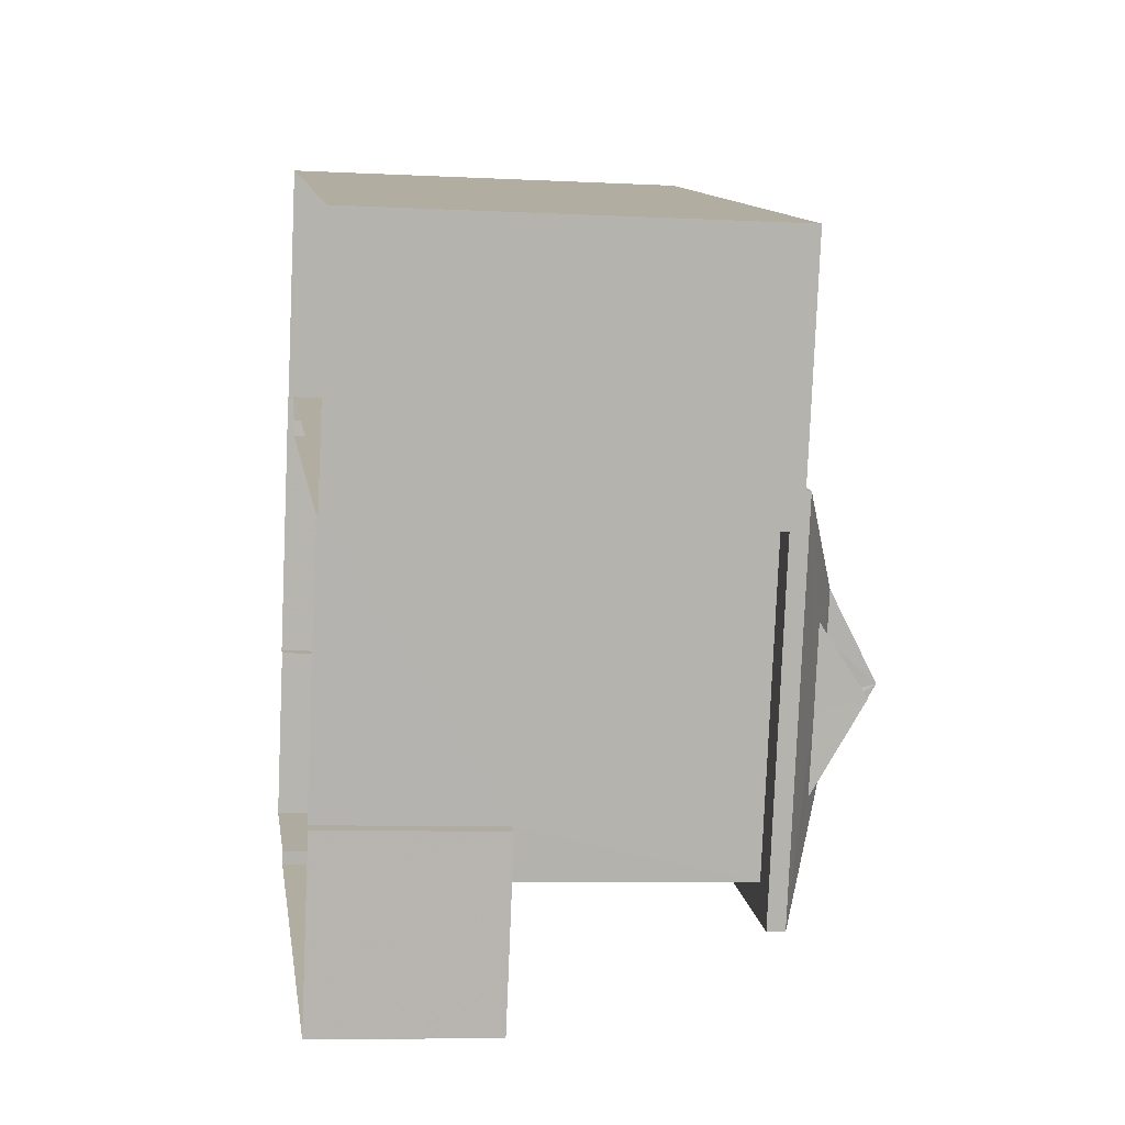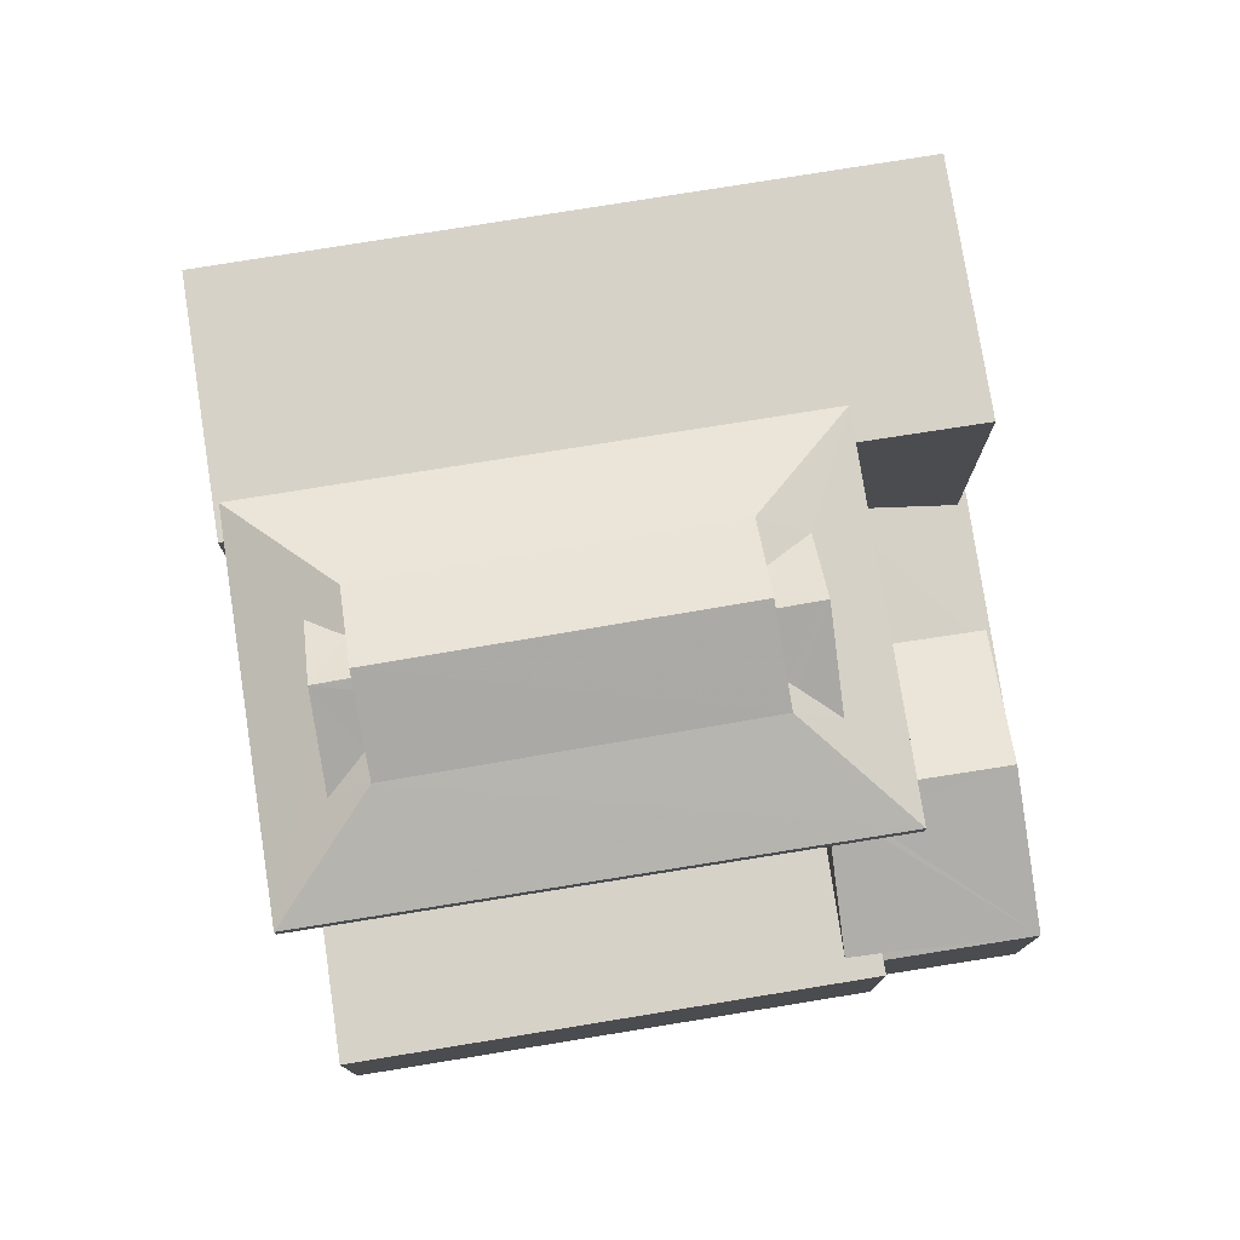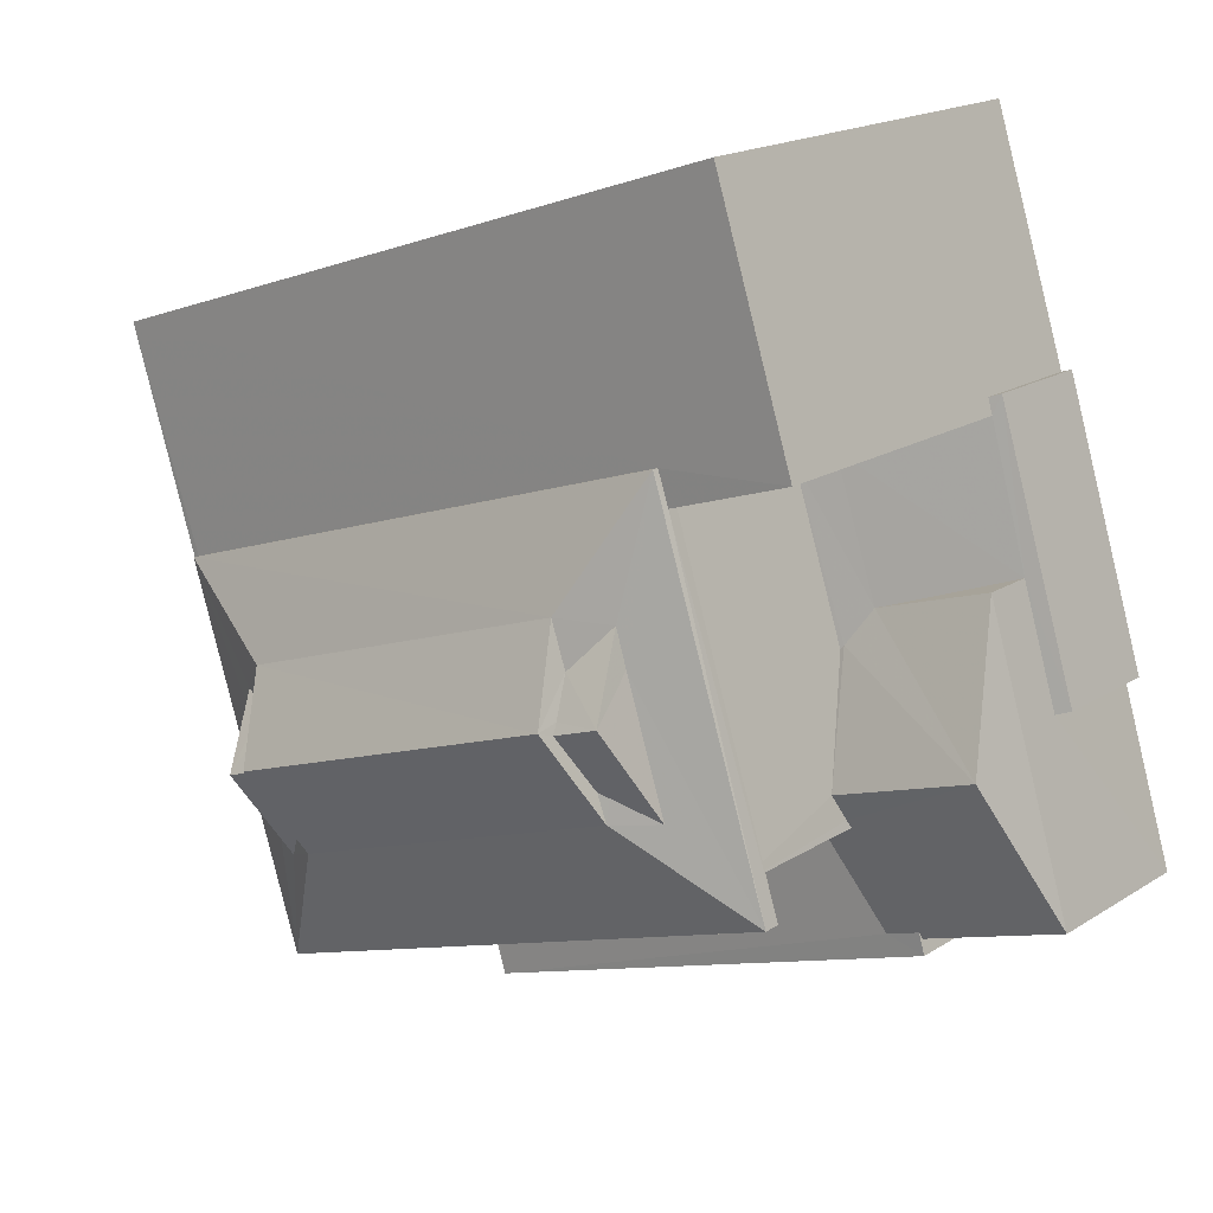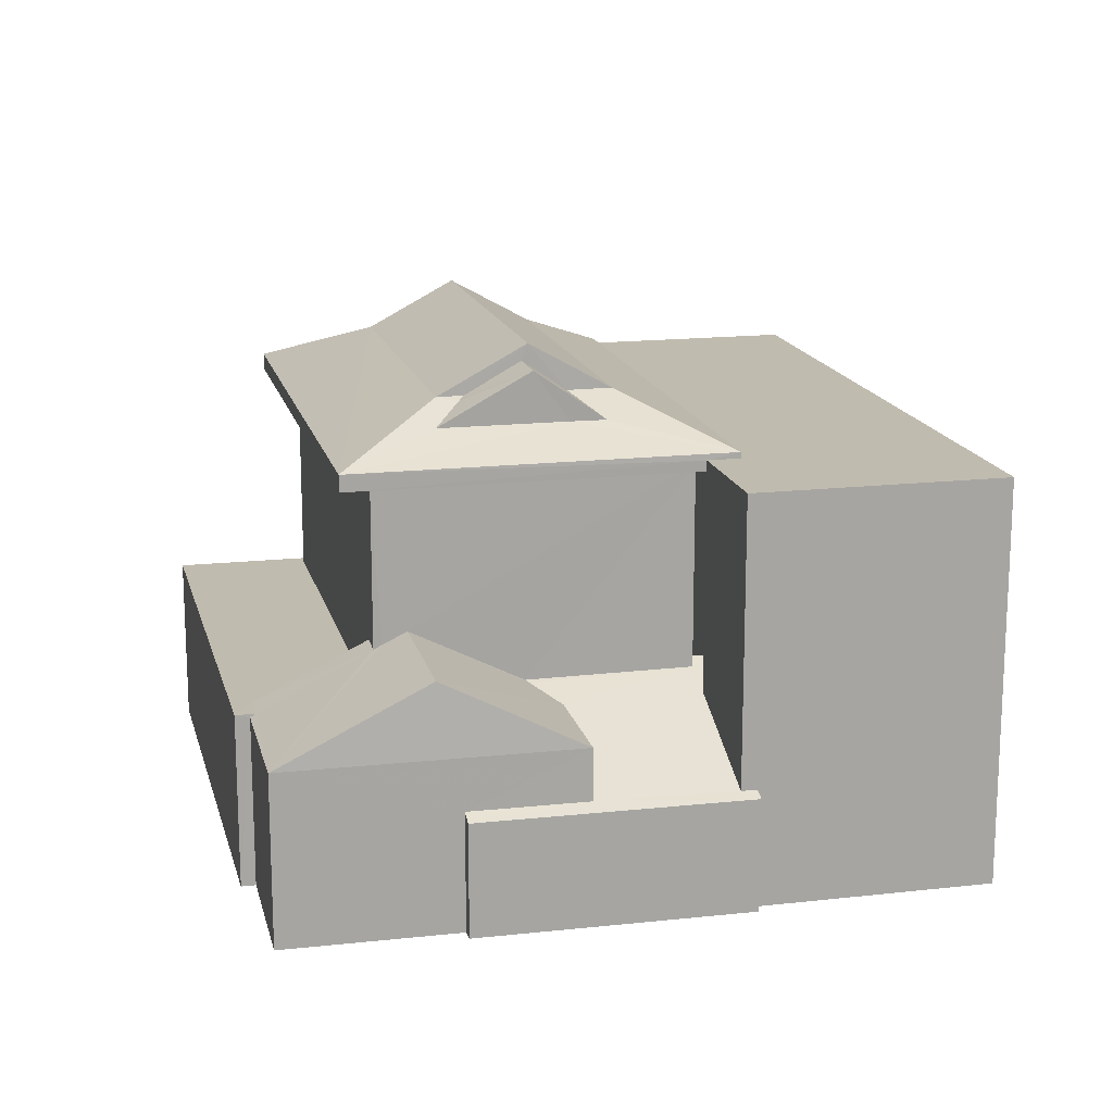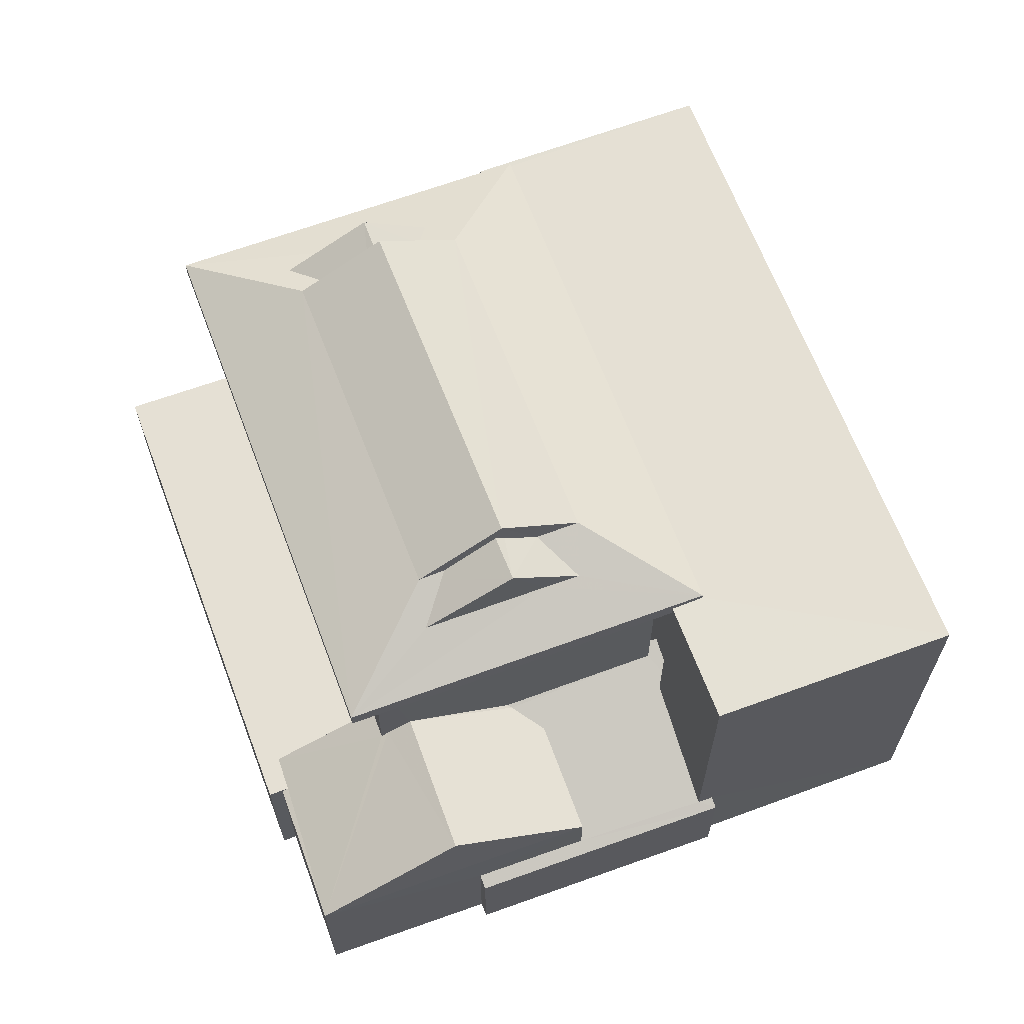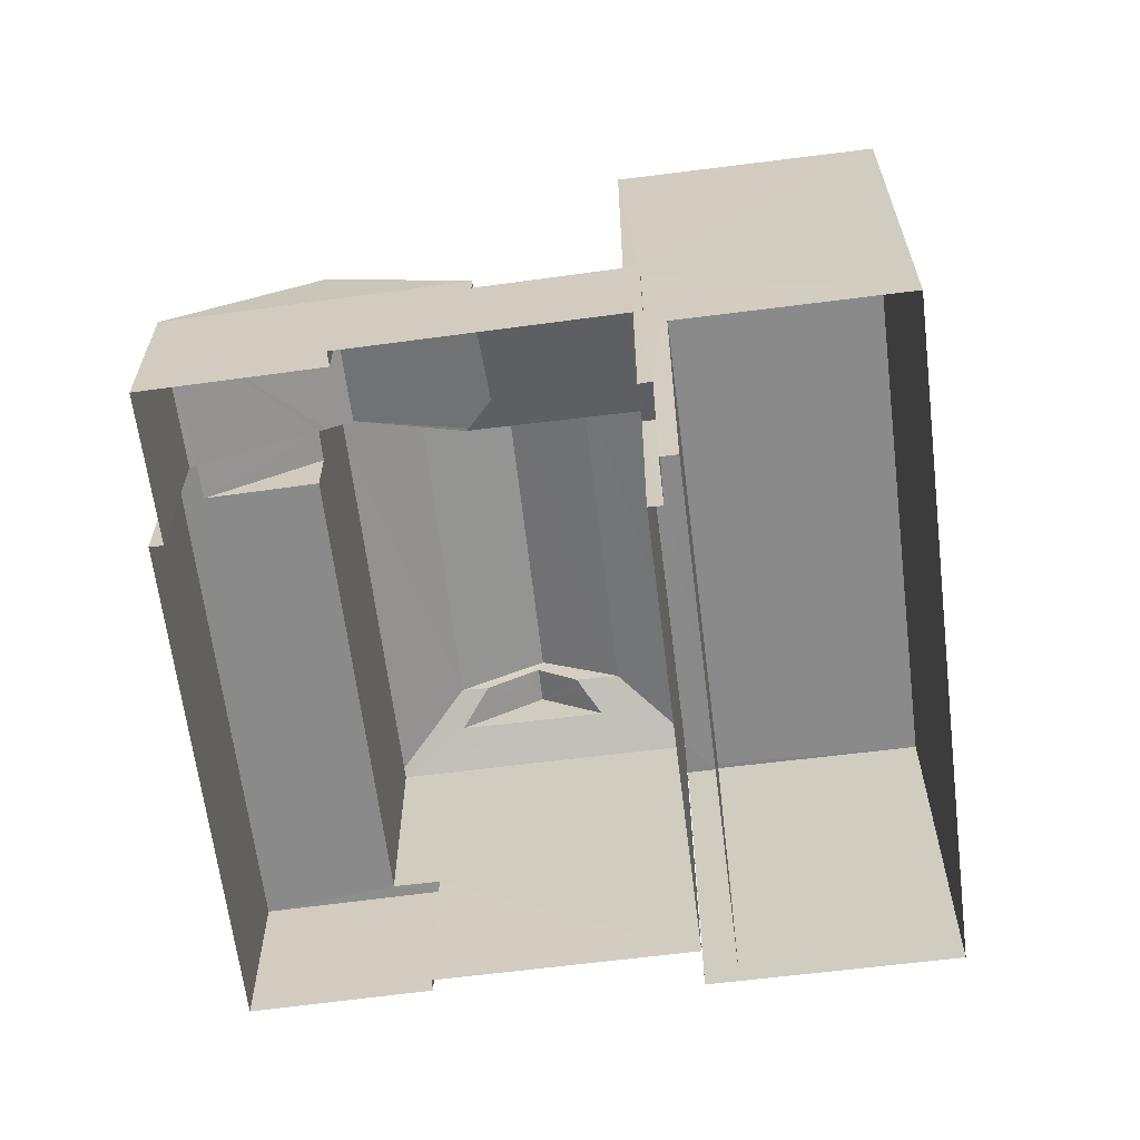
<metadata>
{"format":"obj","ext":"obj","renderer":"f3d","projection":"perspective","resolution":1024,"background":"white","views":[{"elev":-7.9,"azim":-98.1,"up":"+Y"},{"elev":77.4,"azim":9.0,"up":"+Z"},{"elev":17.9,"azim":39.2,"up":"+Y"},{"elev":16.2,"azim":94.7,"up":"+Z"},{"elev":65.3,"azim":87.5,"up":"+Z"},{"elev":-63.4,"azim":115.2,"up":"+Z"}]}
</metadata>
<code>
v -8.899e+04 -1.011e+05 1.991
v -8.898e+04 -1.011e+05 1.99
v -8.898e+04 -1.011e+05 1.991
v -8.899e+04 -1.011e+05 1.992
v -8.899e+04 -1.011e+05 1.992
v -8.898e+04 -1.011e+05 1.991
v -8.898e+04 -1.011e+05 1.991
v -8.898e+04 -1.011e+05 1.992
v -8.899e+04 -1.011e+05 1.994
v -8.899e+04 -1.011e+05 1.993
v -8.899e+04 -1.011e+05 1.993
v -8.898e+04 -1.011e+05 1.993
v -8.898e+04 -1.011e+05 1.993
v -8.899e+04 -1.011e+05 1.992
v -8.898e+04 -1.011e+05 1.992
v -8.898e+04 -1.011e+05 1.993
v -8.898e+04 -1.011e+05 1.991
v -8.899e+04 -1.011e+05 1.992
v -8.898e+04 -1.011e+05 1.991
v -8.898e+04 -1.011e+05 1.991
v -8.899e+04 -1.011e+05 7.783
v -8.898e+04 -1.011e+05 7.782
v -8.898e+04 -1.011e+05 7.782
v -8.898e+04 -1.011e+05 7.782
v -8.898e+04 -1.011e+05 7.782
v -8.899e+04 -1.011e+05 7.783
v -8.899e+04 -1.011e+05 7.783
v -8.899e+04 -1.011e+05 7.783
v -8.899e+04 -1.011e+05 7.784
v -8.898e+04 -1.011e+05 7.783
v -8.898e+04 -1.011e+05 7.783
v -8.899e+04 -1.011e+05 7.784
v -8.899e+04 -1.011e+05 8.034
v -8.898e+04 -1.011e+05 8.033
v -8.899e+04 -1.011e+05 8.699
v -8.898e+04 -1.011e+05 8.646
v -8.898e+04 -1.011e+05 8.698
v -8.898e+04 -1.011e+05 8.698
v -8.898e+04 -1.011e+05 9.398
v -8.899e+04 -1.011e+05 9.398
v -8.899e+04 -1.011e+05 8.699
v -8.899e+04 -1.011e+05 8.444
v -8.899e+04 -1.011e+05 8.454
v -8.898e+04 -1.011e+05 5.593
v -8.898e+04 -1.011e+05 4.517
v -8.898e+04 -1.011e+05 4.517
v -8.898e+04 -1.011e+05 4.717
v -8.899e+04 -1.011e+05 8.033
v -8.899e+04 -1.011e+05 8.454
v -8.899e+04 -1.011e+05 8.698
v -8.899e+04 -1.011e+05 8.61
v -8.898e+04 -1.011e+05 8.404
v -8.898e+04 -1.011e+05 8.032
v -8.898e+04 -1.011e+05 8.404
v -8.898e+04 -1.011e+05 5.414
v -8.898e+04 -1.011e+05 5.361
v -8.898e+04 -1.011e+05 4.518
v -8.898e+04 -1.011e+05 5.359
v -8.898e+04 -1.011e+05 4.564
v -8.898e+04 -1.011e+05 4.564
v -8.898e+04 -1.011e+05 4.519
v -8.898e+04 -1.011e+05 8.697
v -8.898e+04 -1.011e+05 8.697
v -8.898e+04 -1.011e+05 9.153
v -8.898e+04 -1.011e+05 8.399
v -8.898e+04 -1.011e+05 9.057
v -8.899e+04 -1.011e+05 8.698
v -8.899e+04 -1.011e+05 9.076
v -8.899e+04 -1.011e+05 9.153
v -8.899e+04 -1.011e+05 9.153
v -8.898e+04 -1.011e+05 7.942
v -8.898e+04 -1.011e+05 7.942
v -8.898e+04 -1.011e+05 7.942
v -8.899e+04 -1.011e+05 7.943
v -8.899e+04 -1.011e+05 7.943
v -8.899e+04 -1.011e+05 7.942
v -8.898e+04 -1.011e+05 7.941
v -8.899e+04 -1.011e+05 7.943
v -8.898e+04 -1.011e+05 9.153
v -8.898e+04 -1.011e+05 4.564
v -8.899e+04 -1.011e+05 4.565
v -8.899e+04 -1.011e+05 4.564
v -8.899e+04 -1.011e+05 4.564
v -8.898e+04 -1.011e+05 4.563
v -8.899e+04 -1.011e+05 4.564
v -8.898e+04 -1.011e+05 5.593
v -8.898e+04 -1.011e+05 4.742
v -8.898e+04 -1.011e+05 4.753
v -8.898e+04 -1.011e+05 3.748
v -8.898e+04 -1.011e+05 3.66
v -8.898e+04 -1.011e+05 3.748
v -8.898e+04 -1.011e+05 4.842
v -8.898e+04 -1.011e+05 4.842
v -8.898e+04 -1.011e+05 3.659
v -8.898e+04 -1.011e+05 4.537
v -8.898e+04 -1.011e+05 4.538
v -8.898e+04 -1.011e+05 3.731
v -8.898e+04 -1.011e+05 3.732
f 1 2 3
f 4 1 5
f 6 7 8
f 2 6 3
f 9 10 11
f 9 12 13
f 4 5 14
f 15 6 8
f 12 15 16
f 17 11 18
f 1 3 5
f 19 20 17
f 3 6 20
f 12 9 11
f 20 6 15
f 12 17 15
f 12 11 17
f 17 20 15
f 21 22 23
f 22 24 25
f 26 27 21
f 26 21 28
f 27 24 22
f 22 21 27
f 22 25 23
f 29 26 28
f 25 30 31
f 23 25 31
f 32 26 29
f 30 32 29
f 29 31 30
f 33 34 35
f 36 37 38
f 39 40 38
f 41 42 35
f 35 42 33
f 42 43 33
f 34 38 35
f 44 45 46
f 47 44 46
f 33 43 48
f 49 50 48
f 49 51 50
f 43 49 48
f 38 34 52
f 34 53 54
f 36 38 52
f 52 34 54
f 55 56 57
f 58 59 56
f 57 60 61
f 59 60 56
f 56 60 57
f 62 50 39
f 63 64 65
f 63 66 64
f 51 67 50
f 68 69 70
f 38 40 35
f 71 72 73
f 74 75 76
f 72 77 73
f 78 75 74
f 73 77 76
f 75 73 76
f 53 62 65
f 62 63 65
f 54 53 65
f 50 40 39
f 48 62 53
f 41 70 42
f 41 68 70
f 66 79 64
f 37 64 79
f 64 36 52
f 37 36 64
f 80 60 59
f 80 59 81
f 81 82 83
f 59 84 82
f 83 82 85
f 59 82 81
f 44 86 55
f 57 44 55
f 86 44 47
f 87 86 47
f 67 70 69
f 70 51 49
f 67 51 70
f 88 87 47
f 89 90 91
f 46 88 47
f 92 93 88
f 91 90 94
f 95 46 91
f 92 88 96
f 97 94 98
f 95 91 97
f 96 88 95
f 95 88 46
f 97 91 94
f 50 62 48
f 15 8 90
f 89 15 90
f 34 33 32
f 30 34 32
f 11 85 18
f 29 85 82
f 18 28 21
f 29 28 85
f 85 28 18
f 88 23 87
f 55 31 56
f 86 23 31
f 55 86 31
f 87 23 86
f 96 19 92
f 96 20 19
f 59 58 84
f 14 26 4
f 26 78 74
f 26 74 4
f 80 81 9
f 13 80 9
f 83 10 9
f 81 83 9
f 6 94 7
f 6 98 94
f 77 2 1
f 76 77 1
f 75 48 53
f 73 75 53
f 91 46 45
f 4 76 1
f 4 74 76
f 72 98 77
f 77 98 2
f 72 97 98
f 2 98 6
f 50 67 40
f 68 35 40
f 68 41 35
f 69 68 40
f 67 69 40
f 38 37 39
f 63 62 39
f 66 63 39
f 79 66 39
f 37 79 39
f 27 5 3
f 24 27 3
f 12 61 13
f 13 61 80
f 61 60 80
f 12 16 57
f 61 12 57
f 7 90 8
f 7 94 90
f 58 29 82
f 82 84 58
f 31 29 58
f 56 31 58
f 14 5 27
f 26 14 27
f 88 93 23
f 23 93 21
f 21 93 18
f 93 17 18
f 45 44 57
f 95 25 96
f 20 96 3
f 3 96 24
f 96 25 24
f 93 92 19
f 17 93 19
f 70 49 43
f 42 70 43
f 48 78 33
f 33 78 32
f 48 75 78
f 32 78 26
f 85 10 83
f 85 11 10
f 64 52 54
f 65 64 54
f 91 45 89
f 15 89 16
f 16 89 57
f 89 45 57
f 71 25 72
f 25 95 72
f 95 97 72
f 73 53 71
f 25 71 30
f 30 71 34
f 71 53 34

</code>
